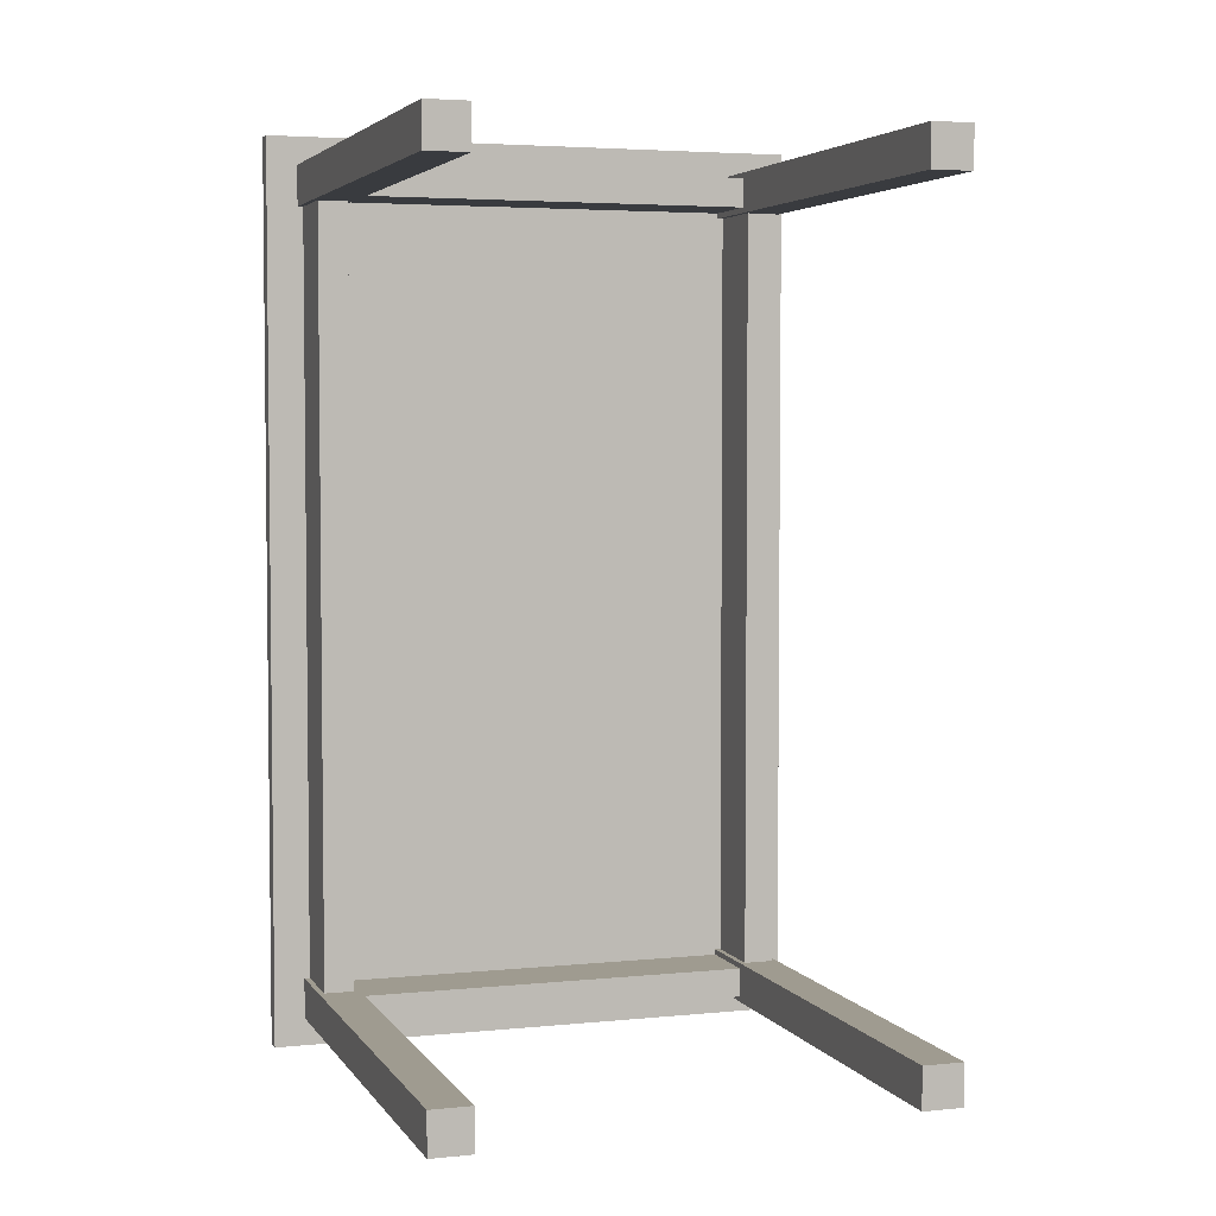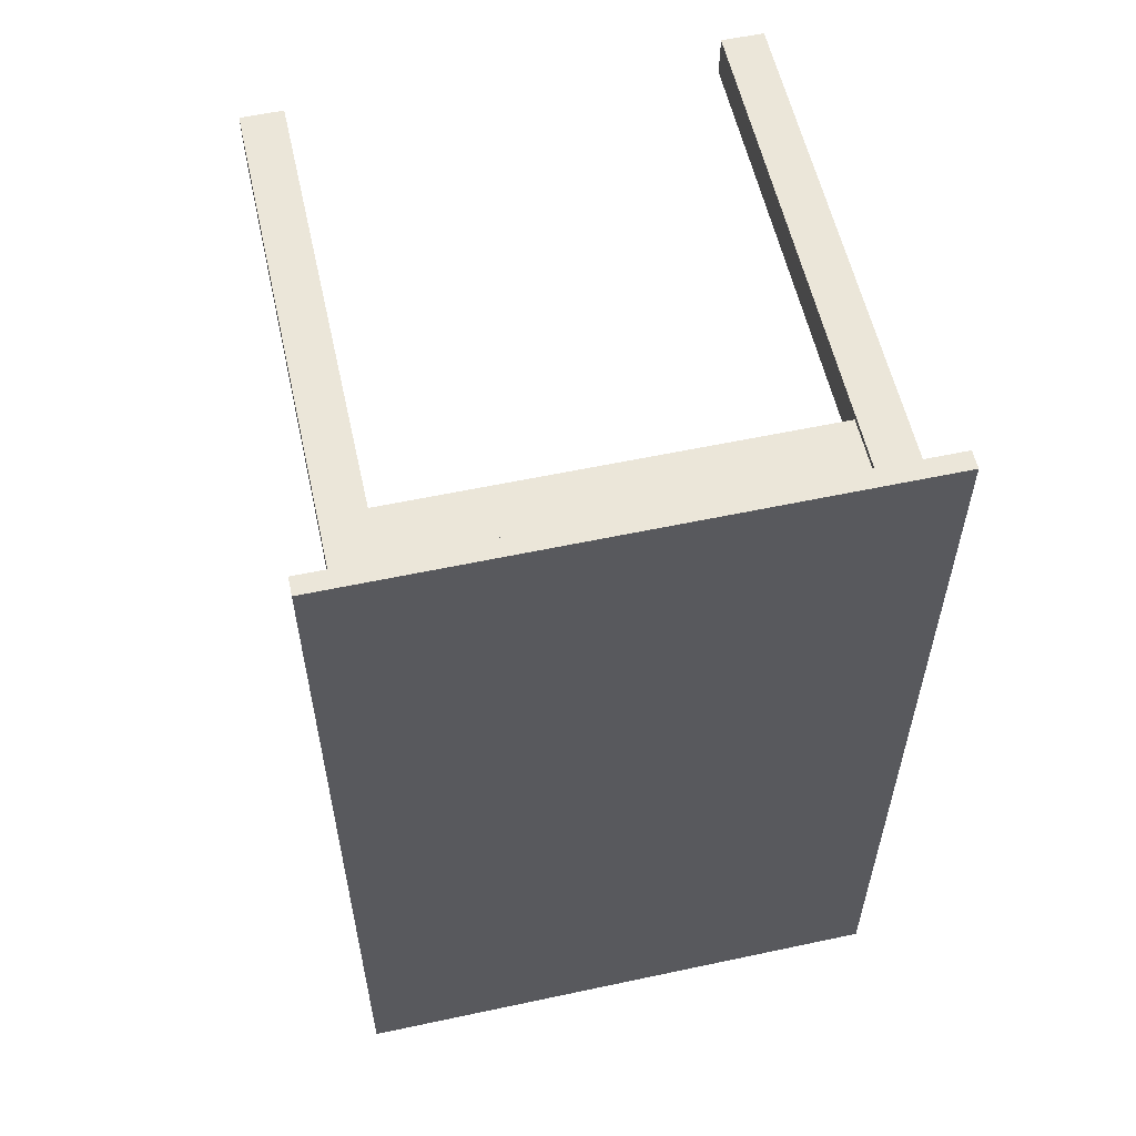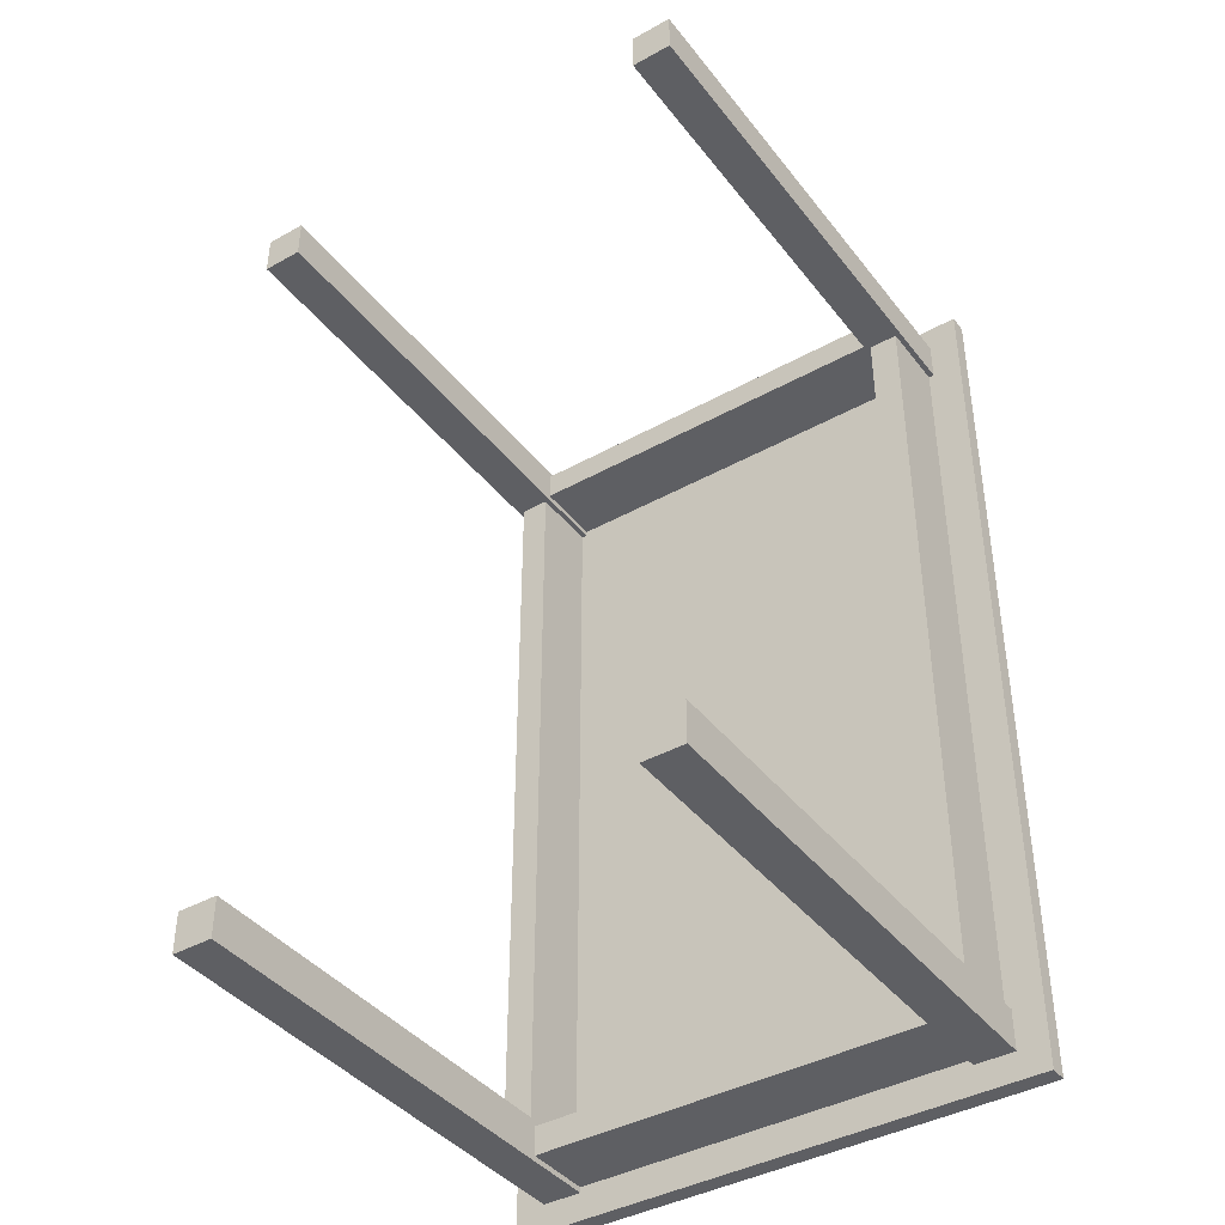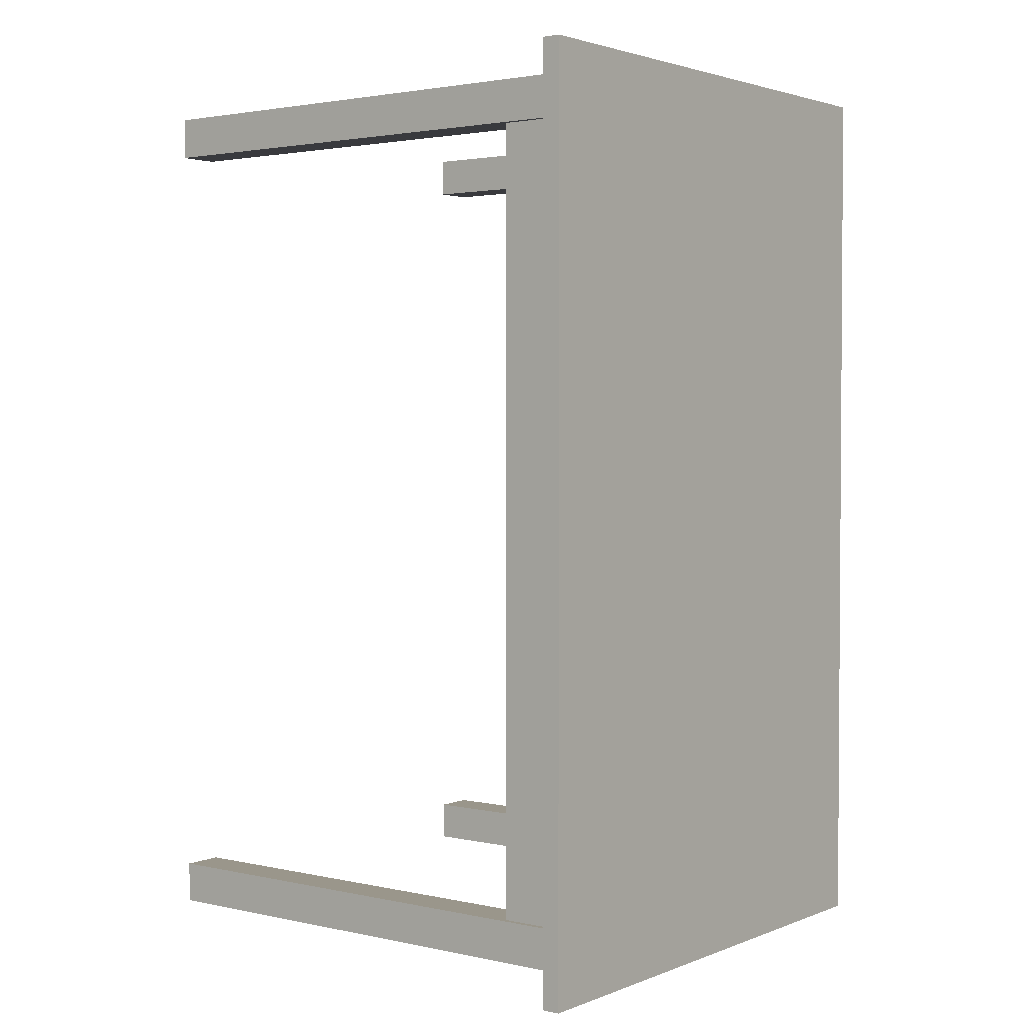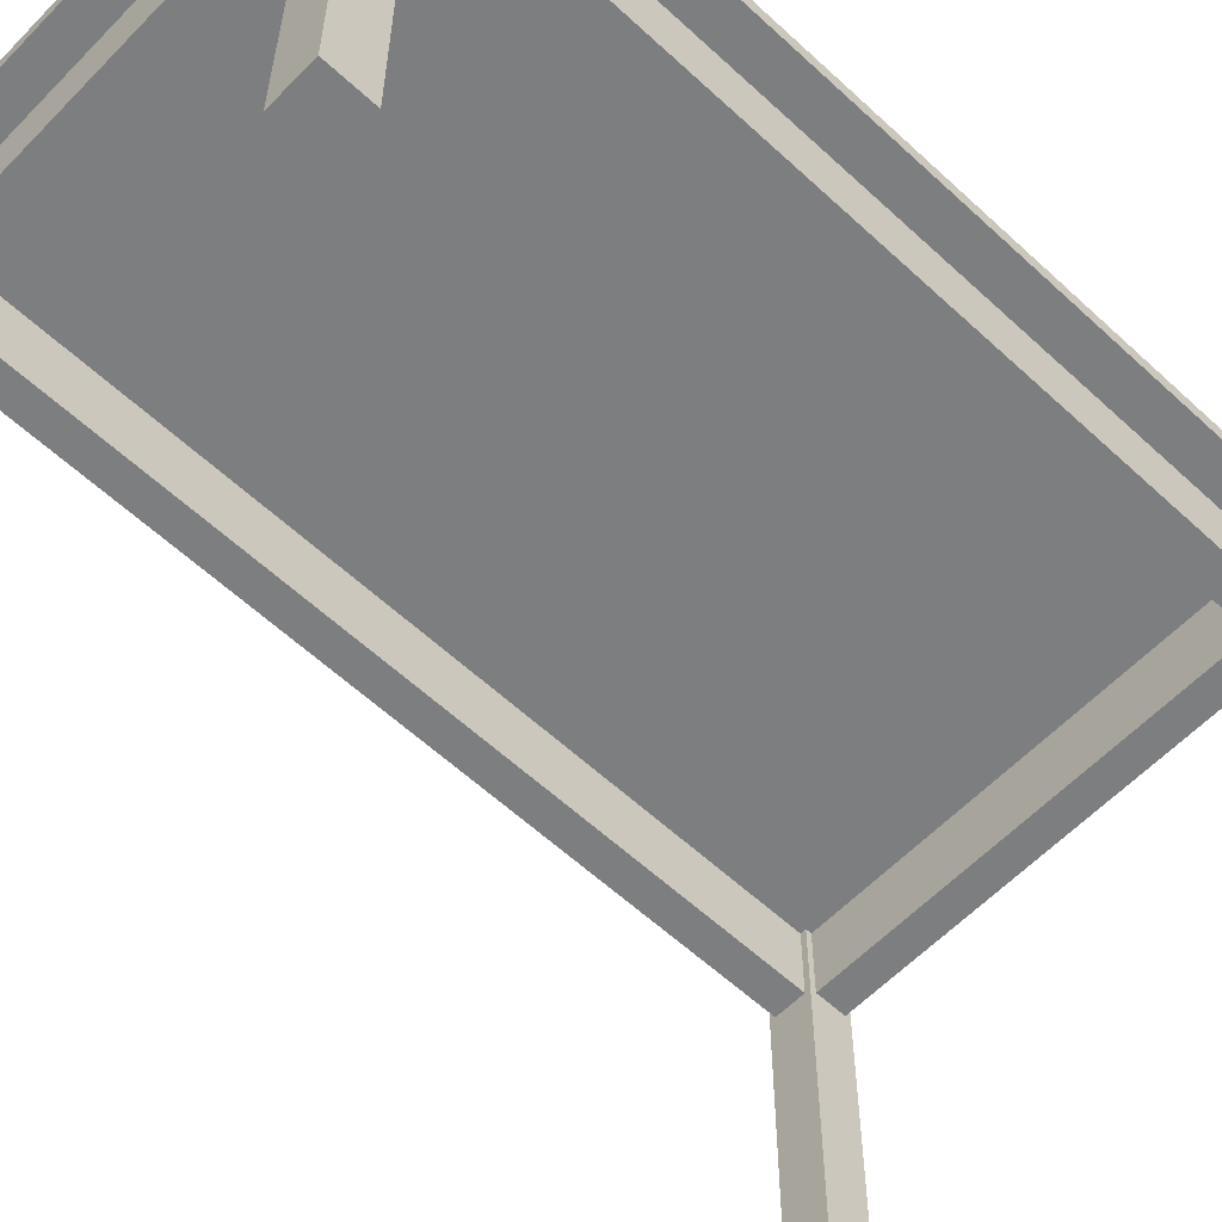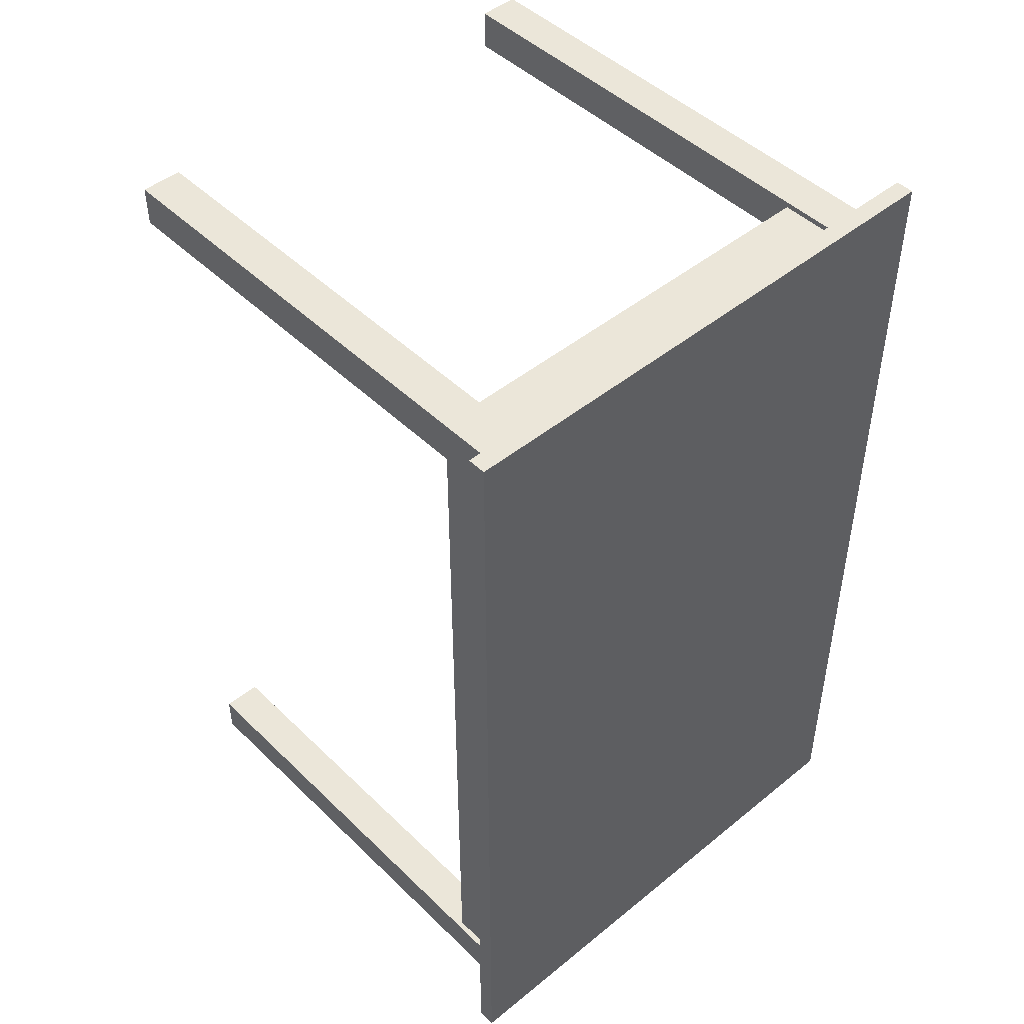
<metadata>
{"format":"obj","ext":"obj","renderer":"f3d","projection":"perspective","resolution":1024,"background":"white","views":[{"elev":4.1,"azim":-18.3,"up":"+Z"},{"elev":57.5,"azim":167.5,"up":"+Z"},{"elev":-40.8,"azim":34.2,"up":"+Z"},{"elev":2.4,"azim":127.3,"up":"+Z"},{"elev":-59.3,"azim":-133.6,"up":"+Y"},{"elev":47.1,"azim":137.4,"up":"+Z"}]}
</metadata>
<code>
v 13.37 -0.003 -23.1
v 13.37 -0.003 -20.9
v 11.17 -0.003 -20.9
v 11.17 -0.003 -23.1
v 11.17 27.49 -23.1
v 13.37 27.49 -23.1
v 11.17 27.49 -20.9
v 13.37 27.49 -20.9
v -12.83 -0.003 -23.1
v -10.63 -0.003 -23.1
v -10.63 -0.003 -20.9
v -12.83 -0.003 -20.9
v -12.83 27.49 -20.9
v -12.83 27.49 -23.1
v -10.63 27.49 -20.9
v -10.63 27.49 -23.1
v 11.17 -0.003 23.1
v 11.17 -0.003 20.9
v 13.37 -0.003 20.9
v 13.37 -0.003 23.1
v 13.37 27.49 23.1
v 11.17 27.49 23.1
v 13.37 27.49 20.9
v 11.17 27.49 20.9
v -10.63 -0.003 23.1
v -12.83 -0.003 23.1
v -12.83 -0.003 20.9
v -10.63 -0.003 20.9
v -10.63 27.49 20.9
v -10.63 27.49 23.1
v -12.83 27.49 20.9
v -12.83 27.49 23.1
v -10.93 23.53 -21
v -10.93 27.53 -21
v -10.93 27.53 21
v -10.93 23.53 21
v -12.53 23.53 -21
v -12.53 23.53 21
v -12.53 27.53 21
v -12.53 27.53 -21
v -10.71 23.53 21.2
v -10.71 27.53 21.2
v 11.25 27.53 21.2
v 11.25 23.53 21.2
v -10.71 23.53 22.8
v 11.25 23.53 22.8
v 11.25 27.53 22.8
v -10.71 27.53 22.8
v 11.47 23.53 21
v 11.47 27.53 21
v 11.47 27.53 -21
v 11.47 23.53 -21
v 13.07 23.53 21
v 13.07 23.53 -21
v 13.07 27.53 -21
v 13.07 27.53 21
v 11.25 23.53 -21.2
v 11.25 27.53 -21.2
v -10.71 27.53 -21.2
v -10.71 23.53 -21.2
v 11.25 23.53 -22.8
v -10.71 23.53 -22.8
v -10.71 27.53 -22.8
v 11.25 27.53 -22.8
v 15.04 28.39 24.61
v 15.04 28.39 -24.61
v -14.49 28.39 -24.61
v -14.49 28.39 24.61
v -14.49 27.41 24.61
v -14.49 27.41 -24.61
v 15.04 27.41 24.61
v 15.04 27.41 -24.61
f 1 2 3 4
f 1 4 5 6
f 4 3 7 5
f 3 2 8 7
f 2 1 6 8
f 9 10 11 12
f 9 12 13 14
f 12 11 15 13
f 11 10 16 15
f 10 9 14 16
f 17 18 19 20
f 17 20 21 22
f 20 19 23 21
f 19 18 24 23
f 18 17 22 24
f 25 26 27 28
f 25 28 29 30
f 28 27 31 29
f 27 26 32 31
f 26 25 30 32
f 33 34 35 36
f 37 38 39 40
f 33 36 38 37
f 41 42 43 44
f 45 46 47 48
f 41 44 46 45
f 49 50 51 52
f 53 54 55 56
f 49 52 54 53
f 57 58 59 60
f 61 62 63 64
f 57 60 62 61
f 65 66 67 68
f 69 68 67 70
f 71 65 68 69
f 72 66 65 71
f 70 67 66 72
f 69 70 72 71

</code>
